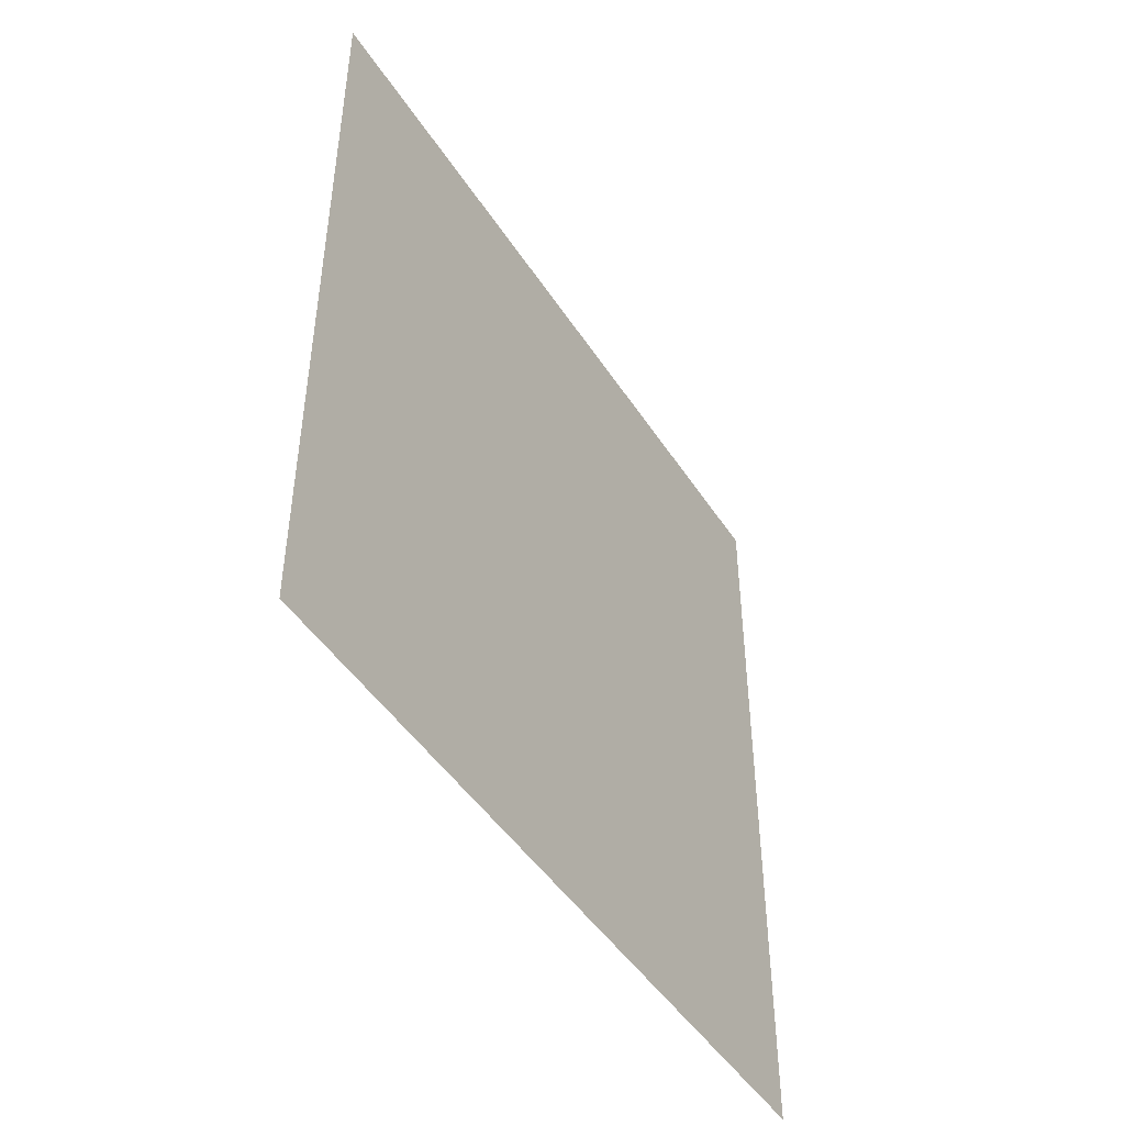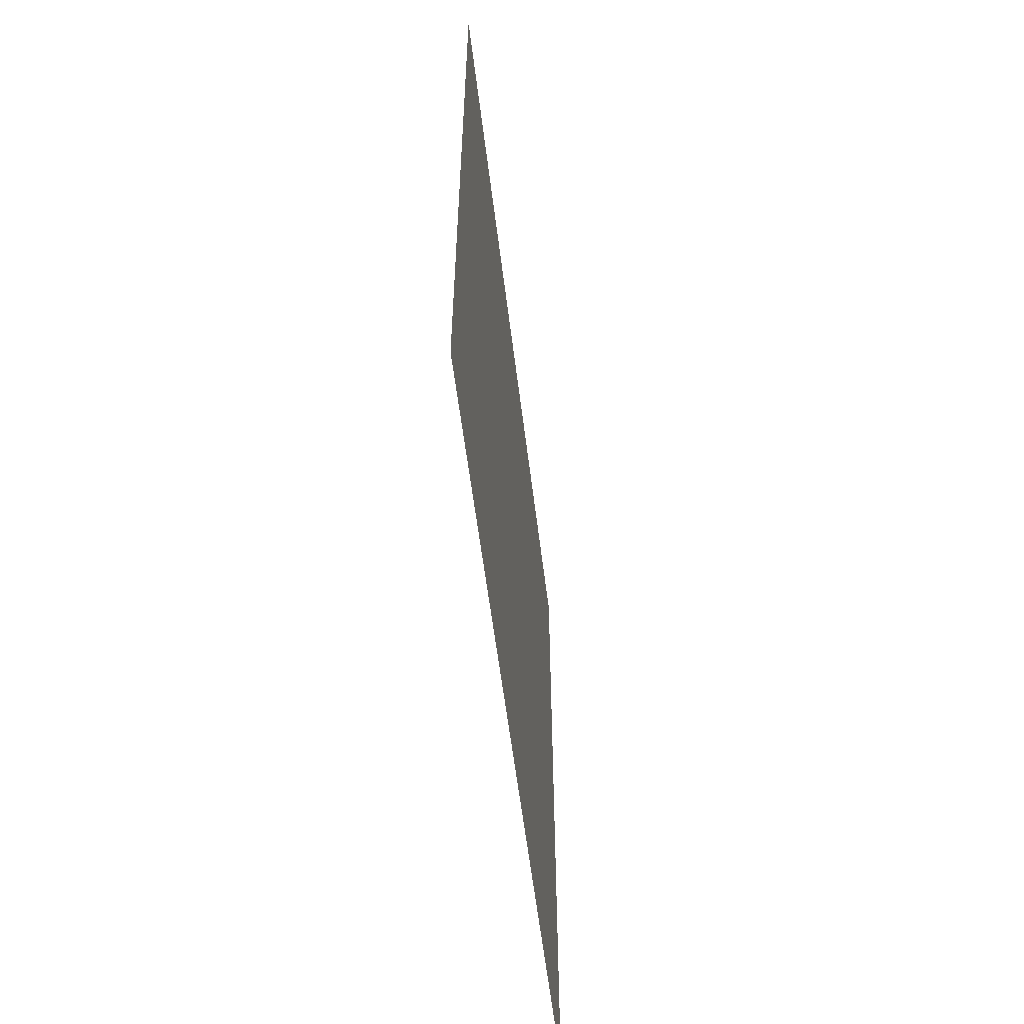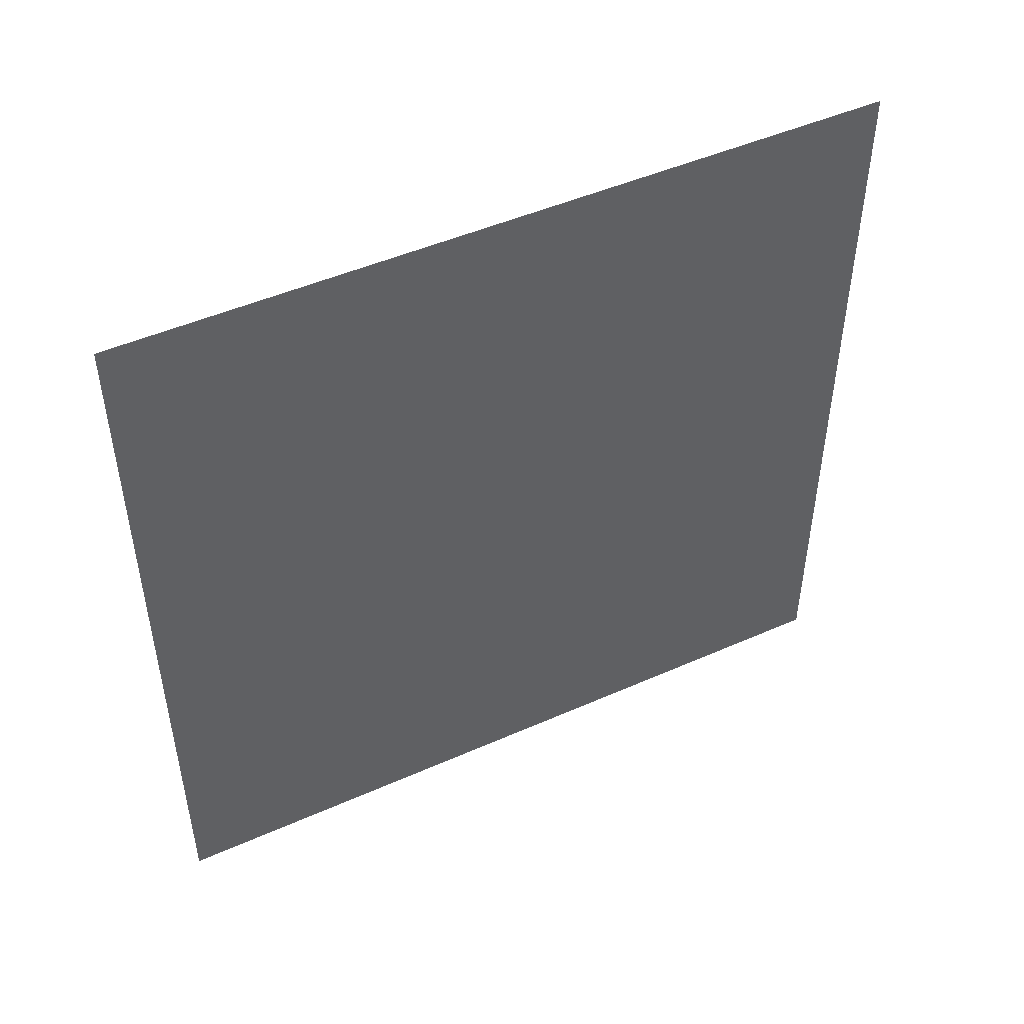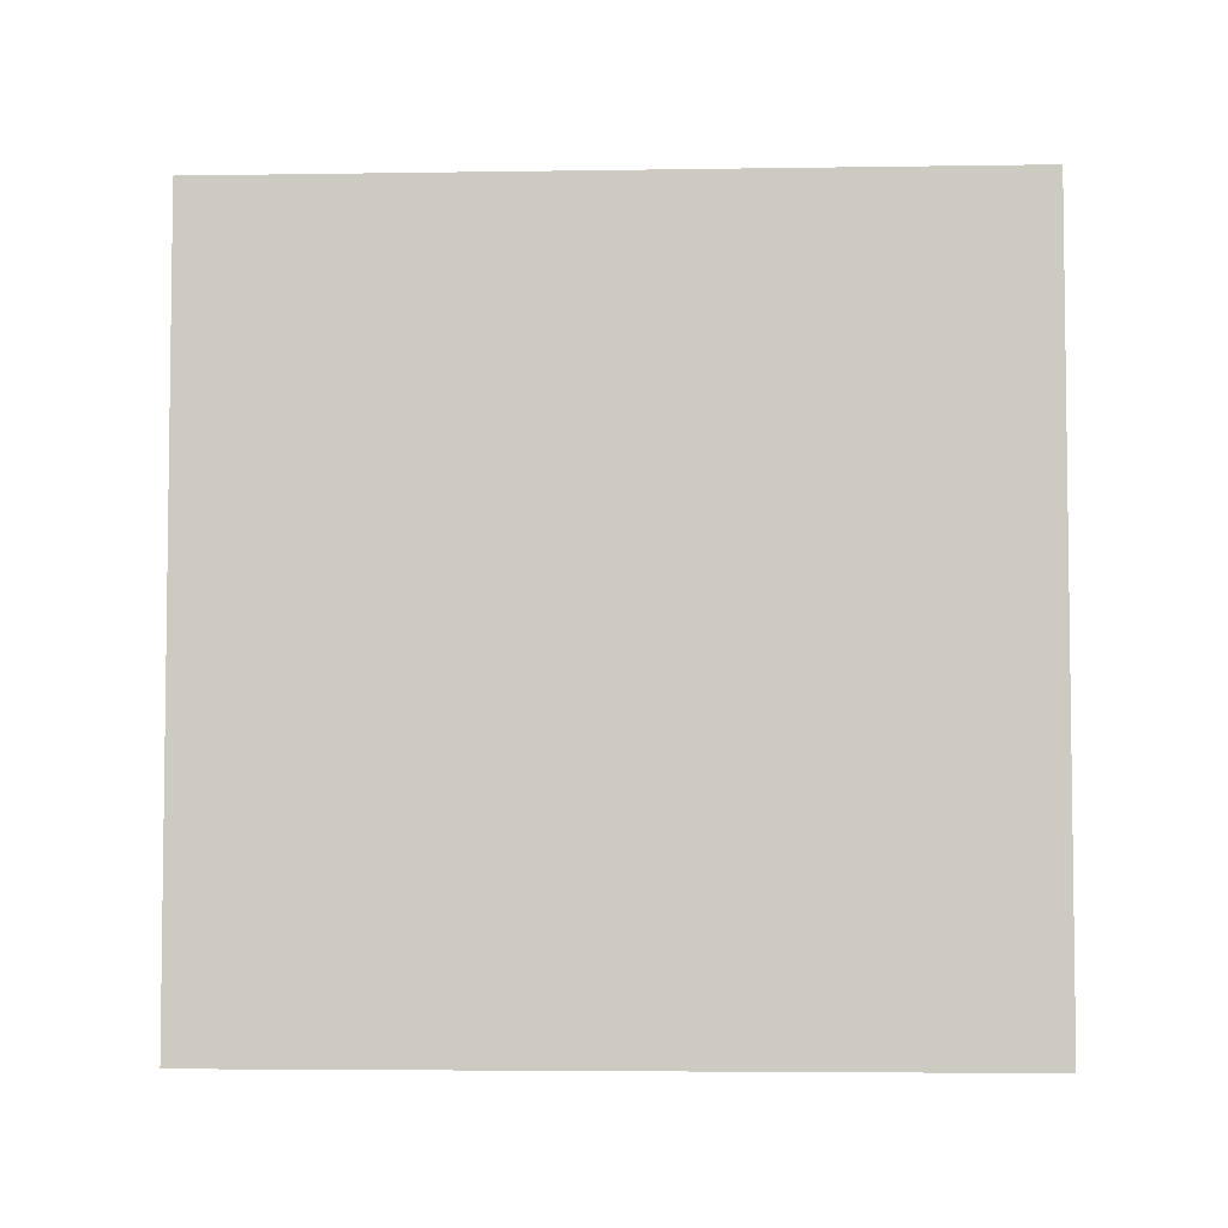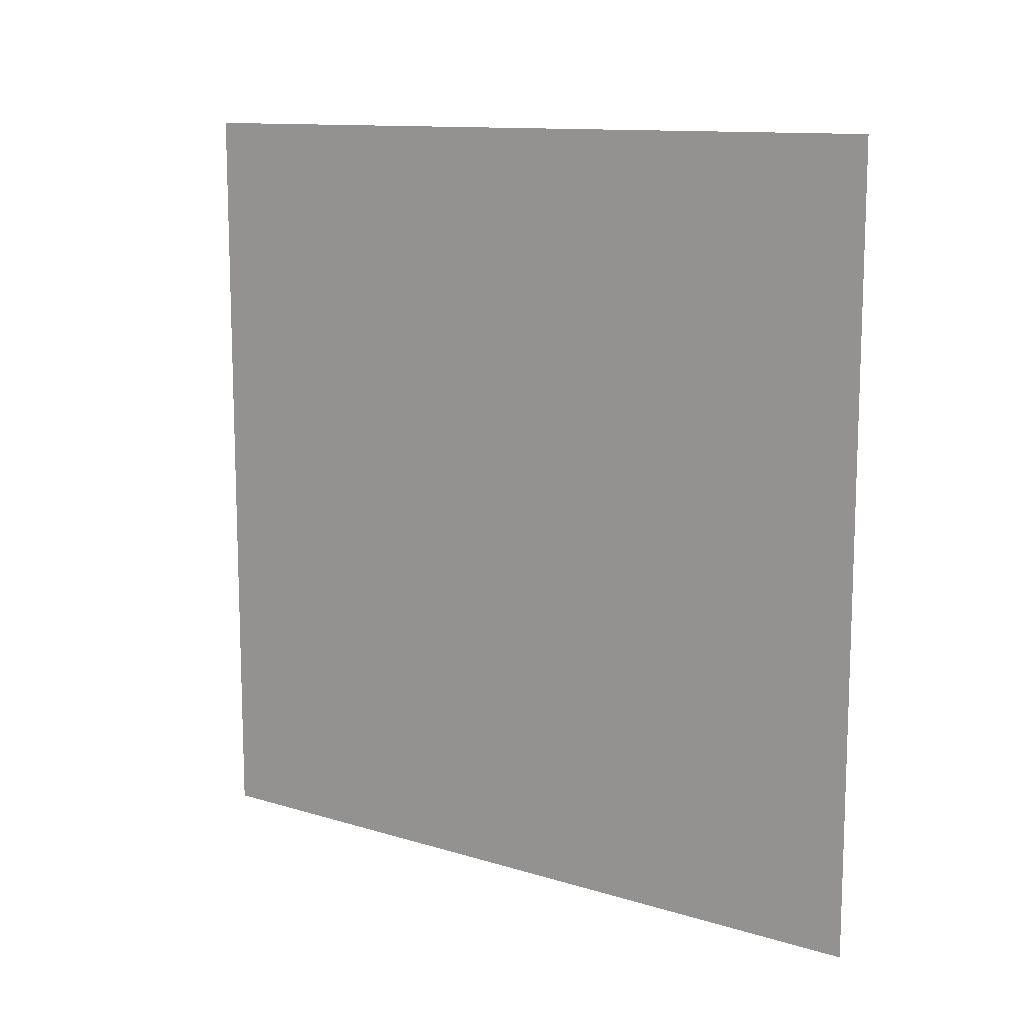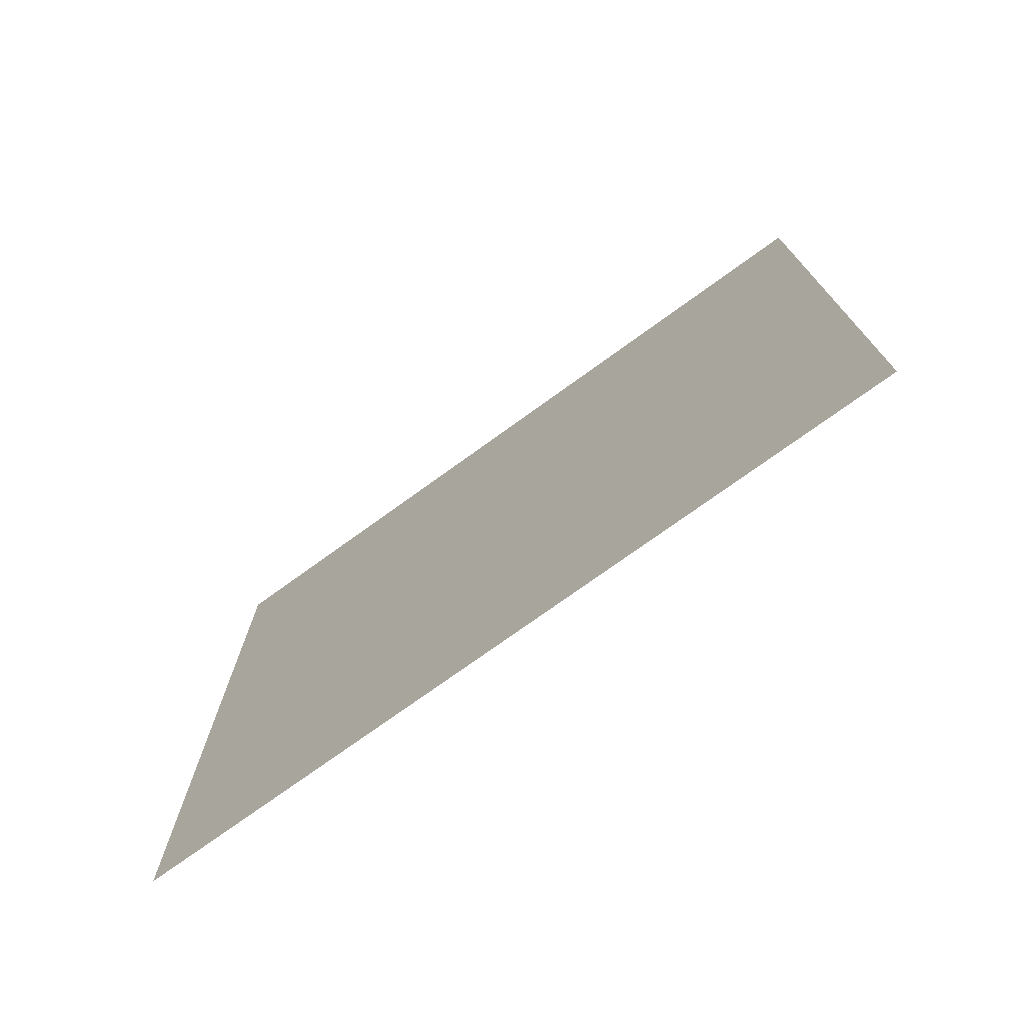
<metadata>
{"format":"obj","ext":"obj","renderer":"f3d","projection":"perspective","resolution":1024,"background":"white","views":[{"elev":-46.6,"azim":-148.8,"up":"+Y"},{"elev":-58.2,"azim":-173.0,"up":"+Y"},{"elev":48.0,"azim":-116.4,"up":"+Y"},{"elev":-4.6,"azim":92.8,"up":"+Z"},{"elev":11.9,"azim":126.0,"up":"+Y"},{"elev":-74.4,"azim":125.9,"up":"+Y"}]}
</metadata>
<code>
o Plane
v -4e-06 75 -0.00722
v -4e-06 -75 -0.00722
v 4e-06 75 150
v 4e-06 -75 150
f 1 2 4 3

</code>
